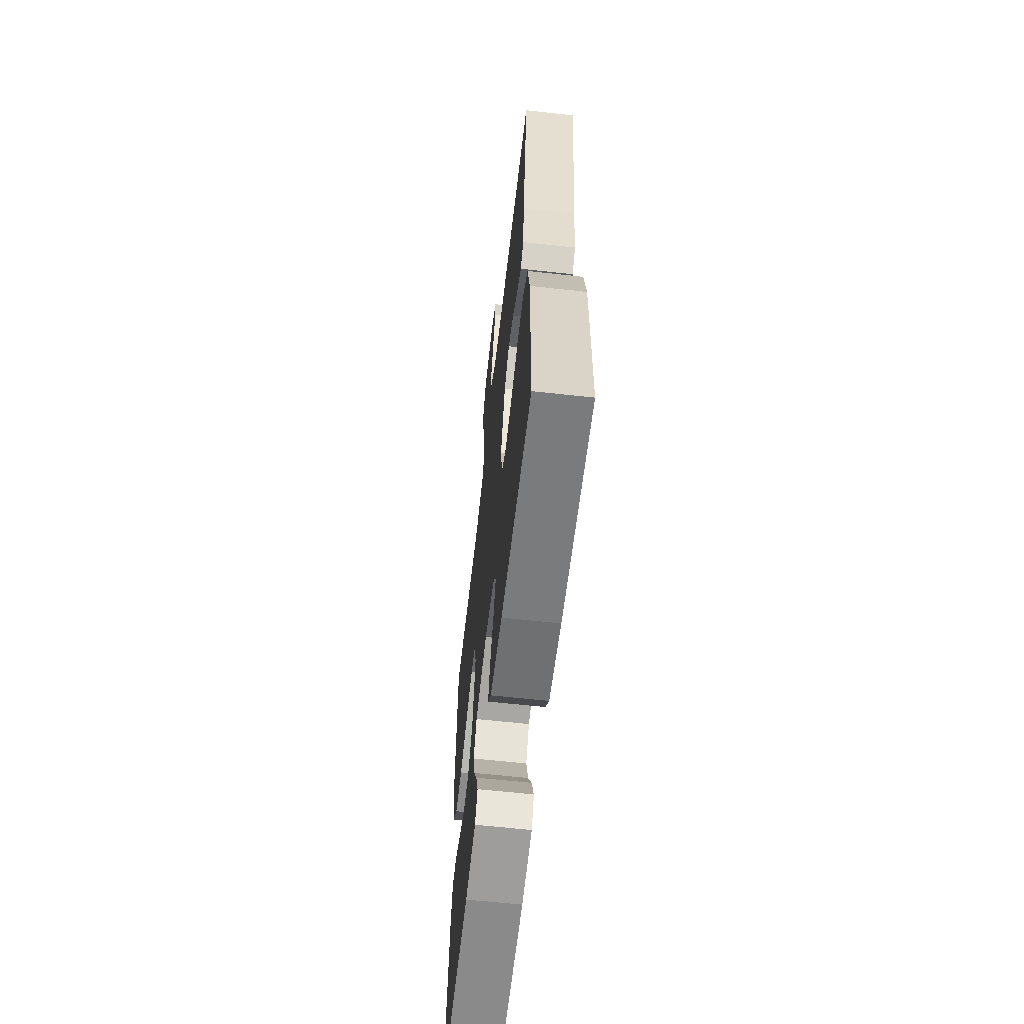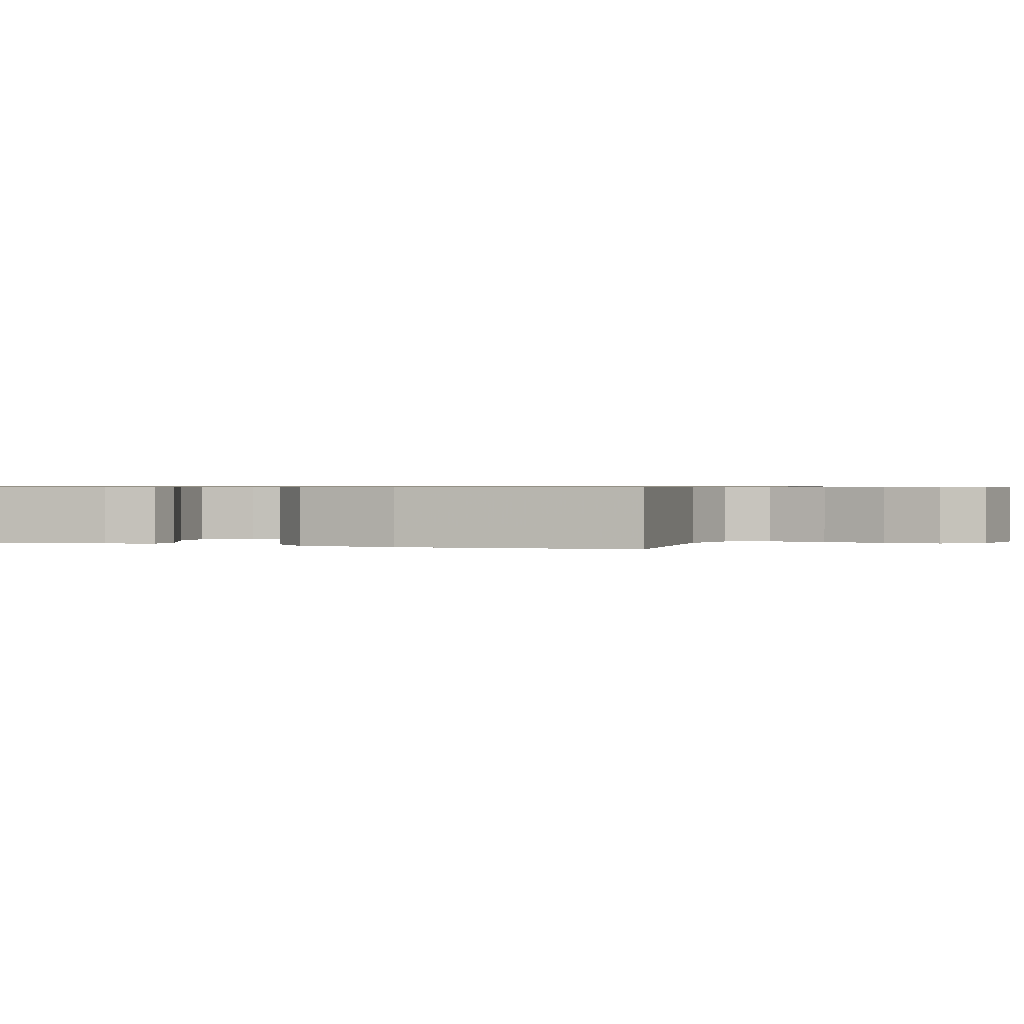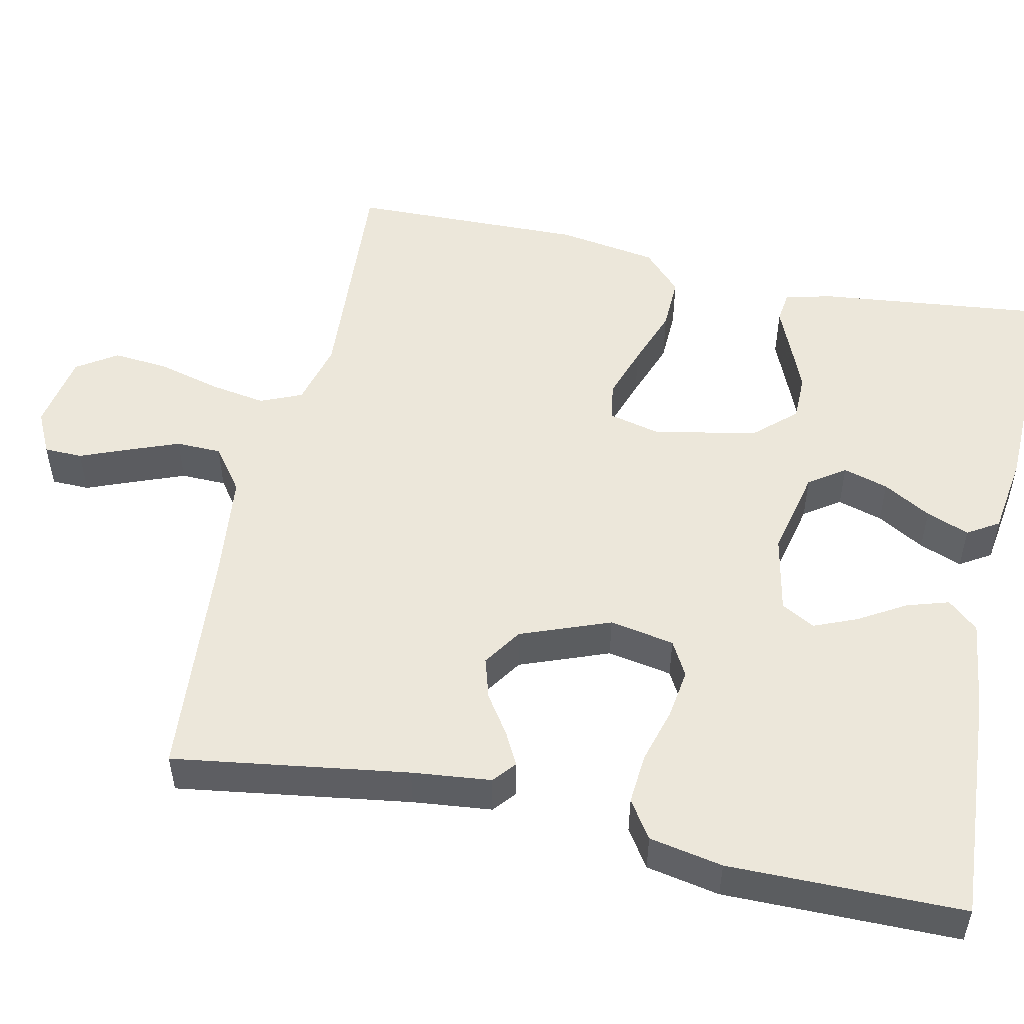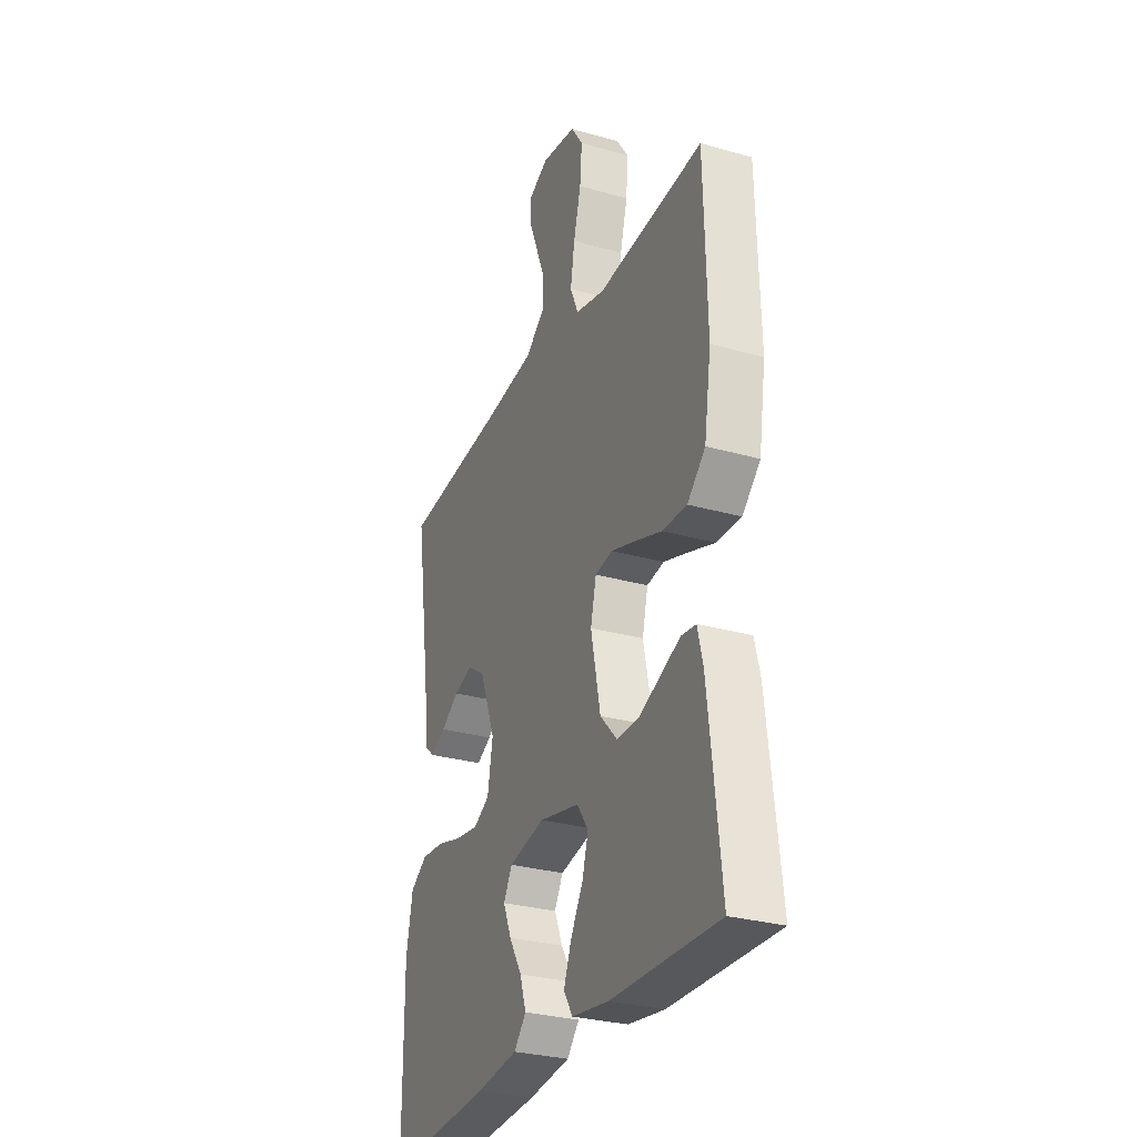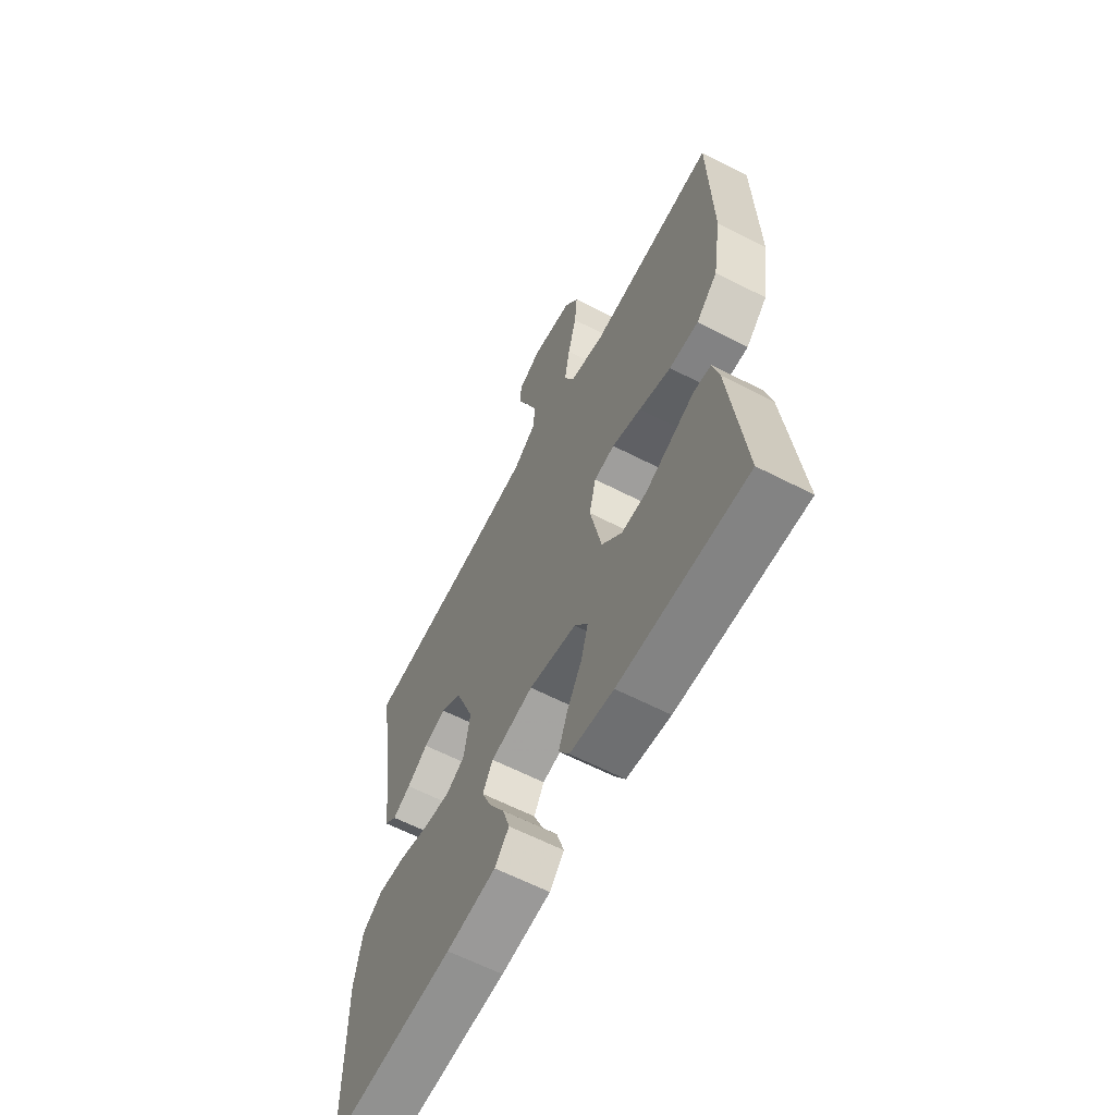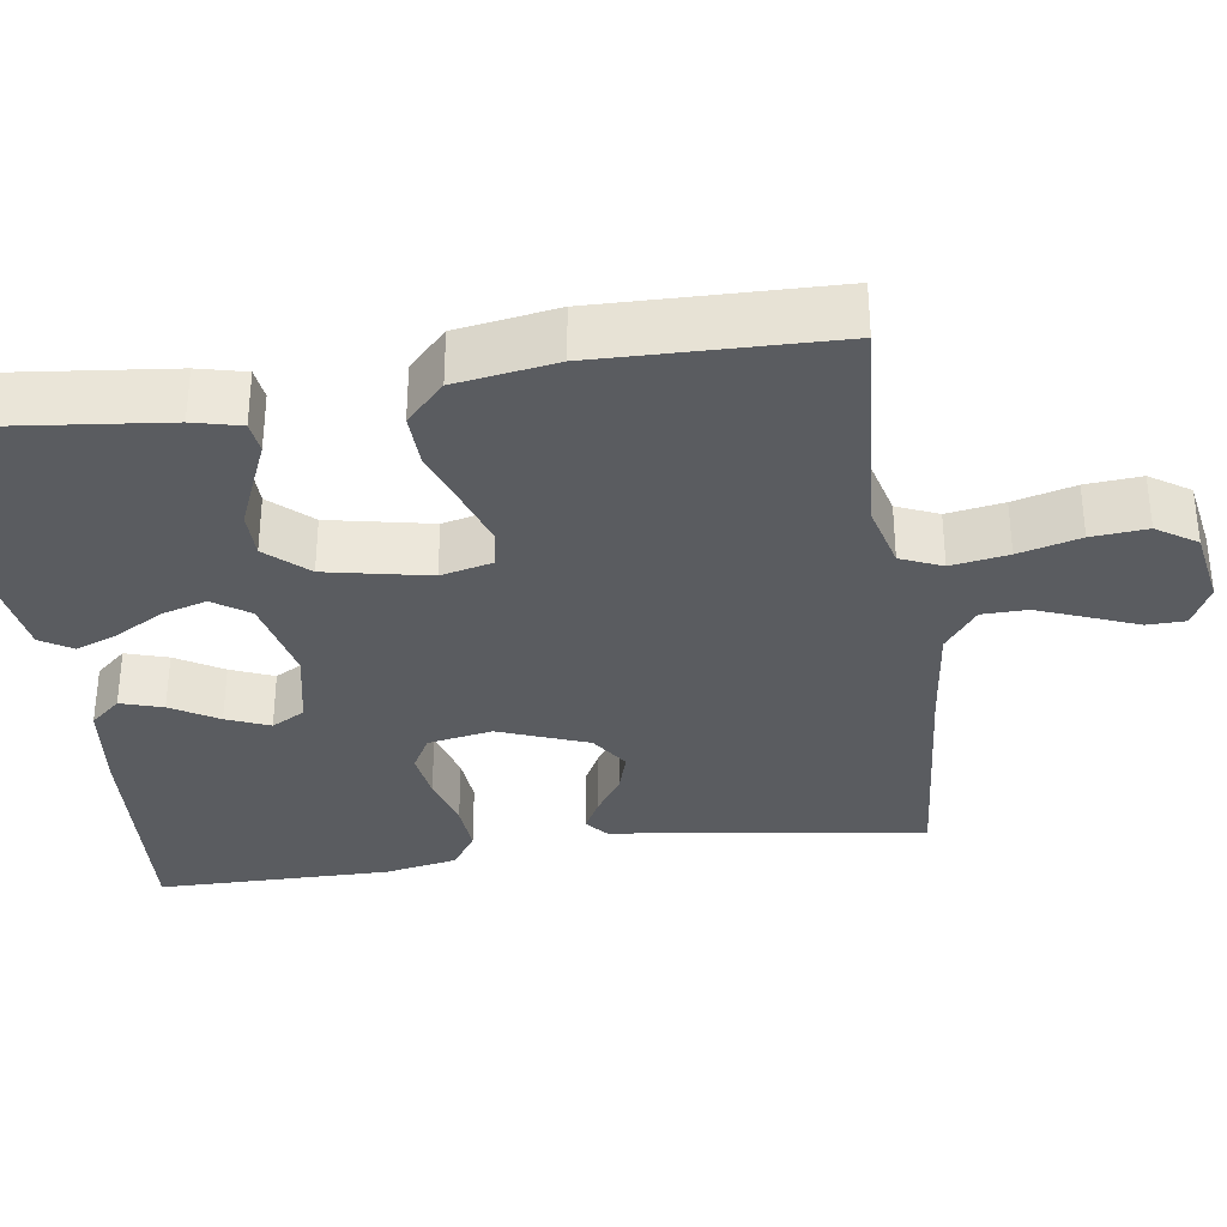
<metadata>
{"format":"obj","ext":"obj","renderer":"f3d","projection":"perspective","resolution":1024,"background":"white","views":[{"elev":-62.2,"azim":83.6,"up":"+Z"},{"elev":0.7,"azim":-71.0,"up":"+Y"},{"elev":51.6,"azim":102.4,"up":"+Y"},{"elev":-29.4,"azim":-112.8,"up":"+Z"},{"elev":-62.3,"azim":-117.6,"up":"+Z"},{"elev":-33.6,"azim":-81.6,"up":"+Y"}]}
</metadata>
<code>
v -0.5 0.07 0.5
v -0.2 0.07 0.479
v -0.117 0.07 0.5
v -0.094 0.07 0.553
v -0.106 0.07 0.626
v -0.127 0.07 0.705
v -0.133 0.07 0.776
v -0.099 0.07 0.827
v 0 0.07 0.844
v 0.055 0.07 0.817
v 0.056 0.07 0.768
v 0.031 0.07 0.706
v 0.006 0.07 0.642
v 0.007 0.07 0.584
v 0.063 0.07 0.542
v 0.2 0.07 0.526
v 0.5 0.07 0.5
v 0.455 0.07 0.2
v 0.444 0.07 0.099
v 0.415 0.07 0.075
v 0.373 0.07 0.097
v 0.323 0.07 0.131
v 0.27 0.07 0.147
v 0.22 0.07 0.114
v 0.176 0.07 0
v 0.191 0.07 -0.083
v 0.236 0.07 -0.108
v 0.3 0.07 -0.099
v 0.371 0.07 -0.079
v 0.436 0.07 -0.074
v 0.484 0.07 -0.106
v 0.502 0.07 -0.2
v 0.5 0.07 -0.5
v 0.2 0.07 -0.48
v 0.083 0.07 -0.465
v 0.049 0.07 -0.426
v 0.066 0.07 -0.372
v 0.102 0.07 -0.312
v 0.125 0.07 -0.257
v 0.101 0.07 -0.214
v 0 0.07 -0.193
v -0.113 0.07 -0.218
v -0.145 0.07 -0.264
v -0.128 0.07 -0.322
v -0.093 0.07 -0.383
v -0.072 0.07 -0.438
v -0.097 0.07 -0.478
v -0.2 0.07 -0.493
v -0.5 0.07 -0.5
v -0.466 0.07 -0.2
v -0.451 0.07 -0.139
v -0.41 0.07 -0.134
v -0.354 0.07 -0.158
v -0.292 0.07 -0.184
v -0.232 0.07 -0.184
v -0.184 0.07 -0.132
v -0.157 0.07 0
v -0.173 0.07 0.067
v -0.222 0.07 0.075
v -0.291 0.07 0.052
v -0.367 0.07 0.025
v -0.436 0.07 0.023
v -0.487 0.07 0.072
v -0.507 0.07 0.2
v -0.5 0 0.5
v -0.2 0 0.479
v -0.117 0 0.5
v -0.094 0 0.553
v -0.106 0 0.626
v -0.127 0 0.705
v -0.133 0 0.776
v -0.099 0 0.827
v 0 0 0.844
v 0.055 0 0.817
v 0.056 0 0.768
v 0.031 0 0.706
v 0.006 0 0.642
v 0.007 0 0.584
v 0.063 0 0.542
v 0.2 0 0.526
v 0.5 0 0.5
v 0.455 0 0.2
v 0.444 0 0.099
v 0.415 0 0.075
v 0.373 0 0.097
v 0.323 0 0.131
v 0.27 0 0.147
v 0.22 0 0.114
v 0.176 0 0
v 0.191 0 -0.083
v 0.236 0 -0.108
v 0.3 0 -0.099
v 0.371 0 -0.079
v 0.436 0 -0.074
v 0.484 0 -0.106
v 0.502 0 -0.2
v 0.5 0 -0.5
v 0.2 0 -0.48
v 0.083 0 -0.465
v 0.049 0 -0.426
v 0.066 0 -0.372
v 0.102 0 -0.312
v 0.125 0 -0.257
v 0.101 0 -0.214
v 0 0 -0.193
v -0.113 0 -0.218
v -0.145 0 -0.264
v -0.128 0 -0.322
v -0.093 0 -0.383
v -0.072 0 -0.438
v -0.097 0 -0.478
v -0.2 0 -0.493
v -0.5 0 -0.5
v -0.466 0 -0.2
v -0.451 0 -0.139
v -0.41 0 -0.134
v -0.354 0 -0.158
v -0.292 0 -0.184
v -0.232 0 -0.184
v -0.184 0 -0.132
v -0.157 0 0
v -0.173 0 0.067
v -0.222 0 0.075
v -0.291 0 0.052
v -0.367 0 0.025
v -0.436 0 0.023
v -0.487 0 0.072
v -0.507 0 0.2
f 63 64 1 2
f 60 61 62 63
f 59 60 63 2
f 58 59 2 3
f 57 58 3 4
f 50 51 52 53
f 50 53 54
f 49 50 54 55
f 44 45 46 47
f 43 44 47 48
f 35 36 37 38
f 35 38 39
f 34 35 39
f 33 34 39
f 32 33 39 40
f 28 29 30 31
f 27 28 31 32
f 19 20 21 22
f 18 19 22 23
f 16 17 18 23
f 15 16 23 24
f 9 10 11 12
f 9 12 13
f 8 9 13 14
f 5 6 7 8
f 4 5 8 14
f 48 49 55 56
f 43 48 56 57
f 42 43 57 4
f 27 32 40 41
f 26 27 41 42
f 25 26 42 4
f 15 24 25
f 4 14 15 25
f 66 65 128 127
f 127 126 125 124
f 66 127 124 123
f 67 66 123 122
f 68 67 122 121
f 117 116 115 114
f 118 117 114
f 119 118 114 113
f 111 110 109 108
f 112 111 108 107
f 102 101 100 99
f 103 102 99
f 103 99 98
f 103 98 97
f 104 103 97 96
f 95 94 93 92
f 96 95 92 91
f 86 85 84 83
f 87 86 83 82
f 87 82 81 80
f 88 87 80 79
f 76 75 74 73
f 77 76 73
f 78 77 73 72
f 72 71 70 69
f 78 72 69 68
f 120 119 113 112
f 121 120 112 107
f 68 121 107 106
f 105 104 96 91
f 106 105 91 90
f 68 106 90 89
f 89 88 79
f 89 79 78 68
f 1 65 66 2
f 2 66 67 3
f 3 67 68 4
f 4 68 69 5
f 5 69 70 6
f 6 70 71 7
f 7 71 72 8
f 8 72 73 9
f 9 73 74 10
f 10 74 75 11
f 11 75 76 12
f 12 76 77 13
f 13 77 78 14
f 14 78 79 15
f 15 79 80 16
f 16 80 81 17
f 17 81 82 18
f 18 82 83 19
f 19 83 84 20
f 20 84 85 21
f 21 85 86 22
f 22 86 87 23
f 23 87 88 24
f 24 88 89 25
f 25 89 90 26
f 26 90 91 27
f 27 91 92 28
f 28 92 93 29
f 29 93 94 30
f 30 94 95 31
f 31 95 96 32
f 32 96 97 33
f 33 97 98 34
f 34 98 99 35
f 35 99 100 36
f 36 100 101 37
f 37 101 102 38
f 38 102 103 39
f 39 103 104 40
f 40 104 105 41
f 41 105 106 42
f 42 106 107 43
f 43 107 108 44
f 44 108 109 45
f 45 109 110 46
f 46 110 111 47
f 47 111 112 48
f 48 112 113 49
f 49 113 114 50
f 50 114 115 51
f 51 115 116 52
f 52 116 117 53
f 53 117 118 54
f 54 118 119 55
f 55 119 120 56
f 56 120 121 57
f 57 121 122 58
f 58 122 123 59
f 59 123 124 60
f 60 124 125 61
f 61 125 126 62
f 62 126 127 63
f 63 127 128 64
f 64 128 65 1

</code>
